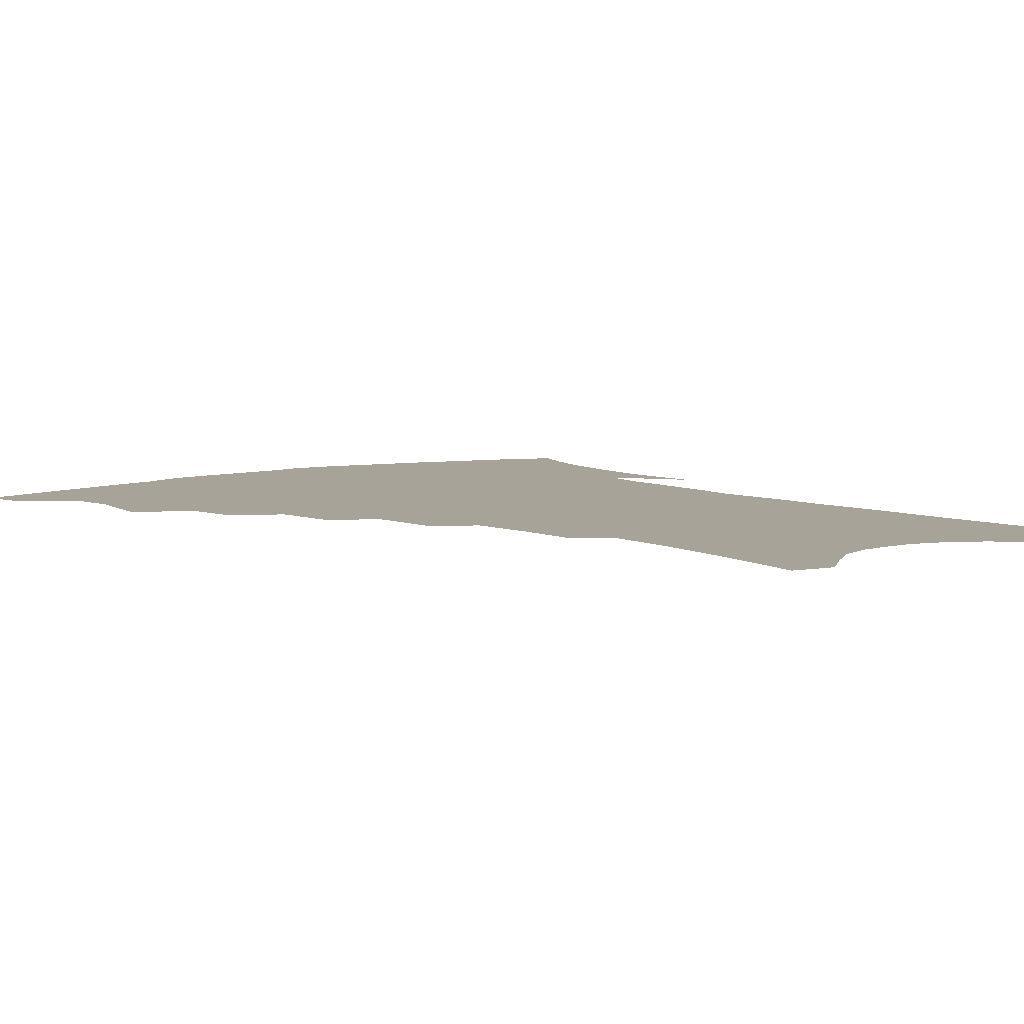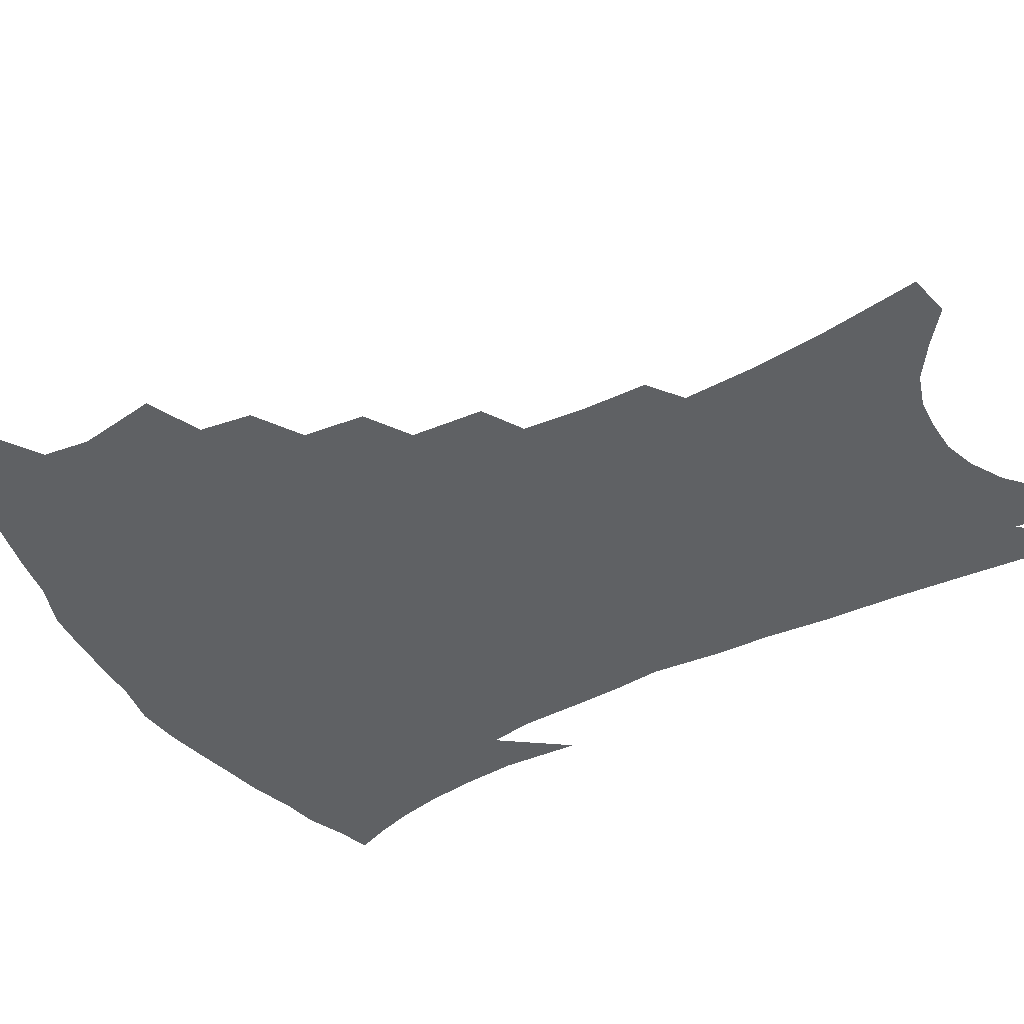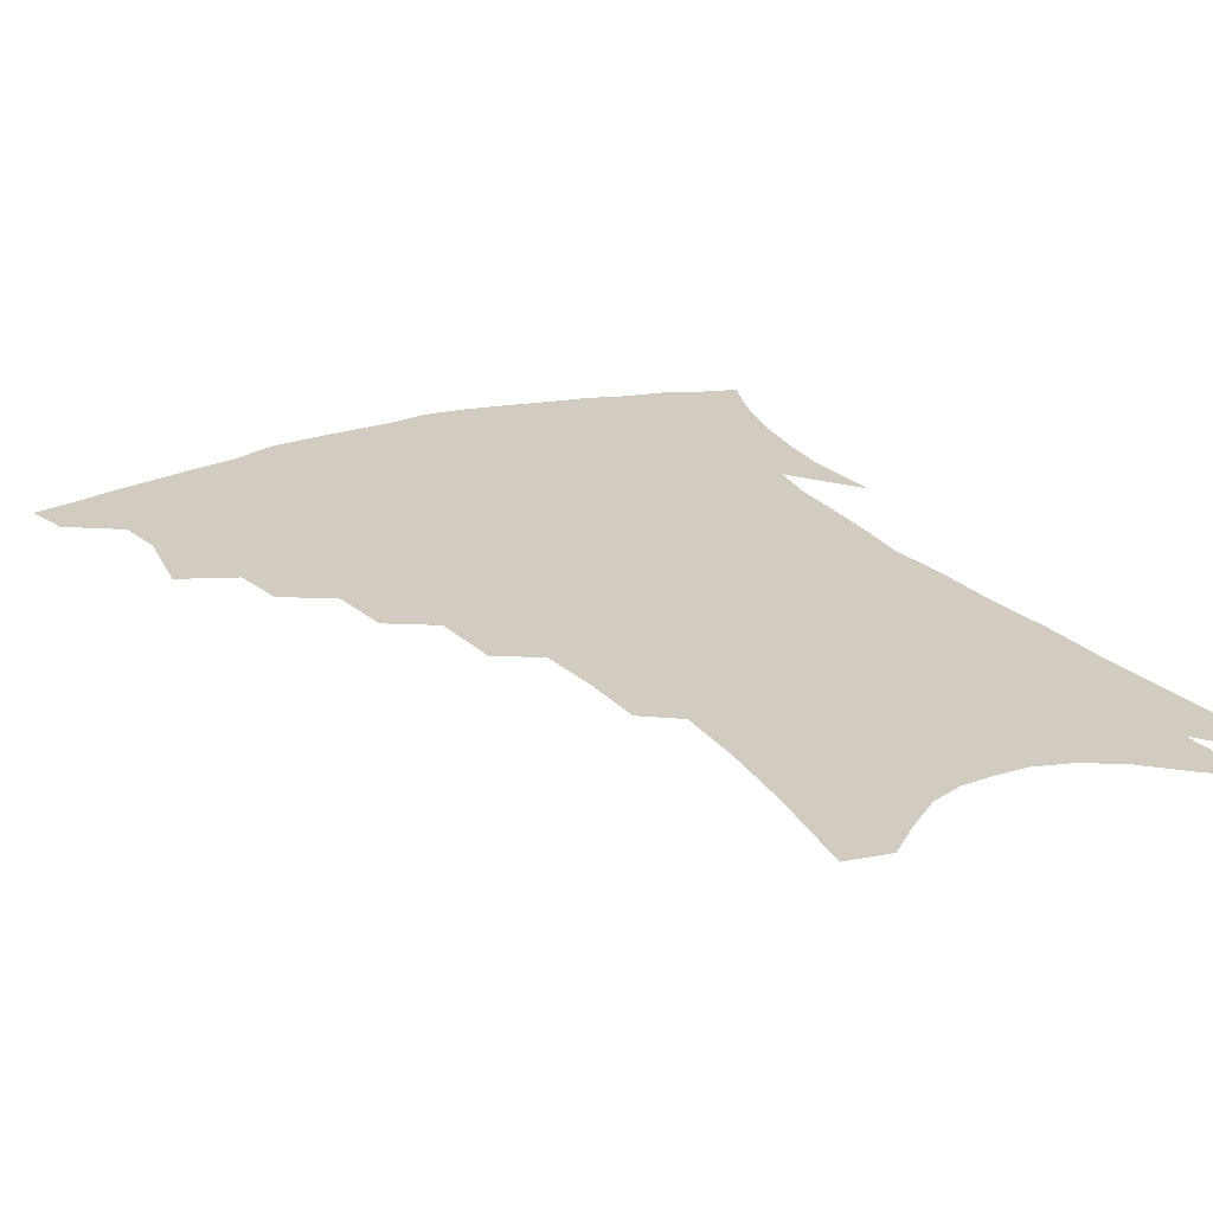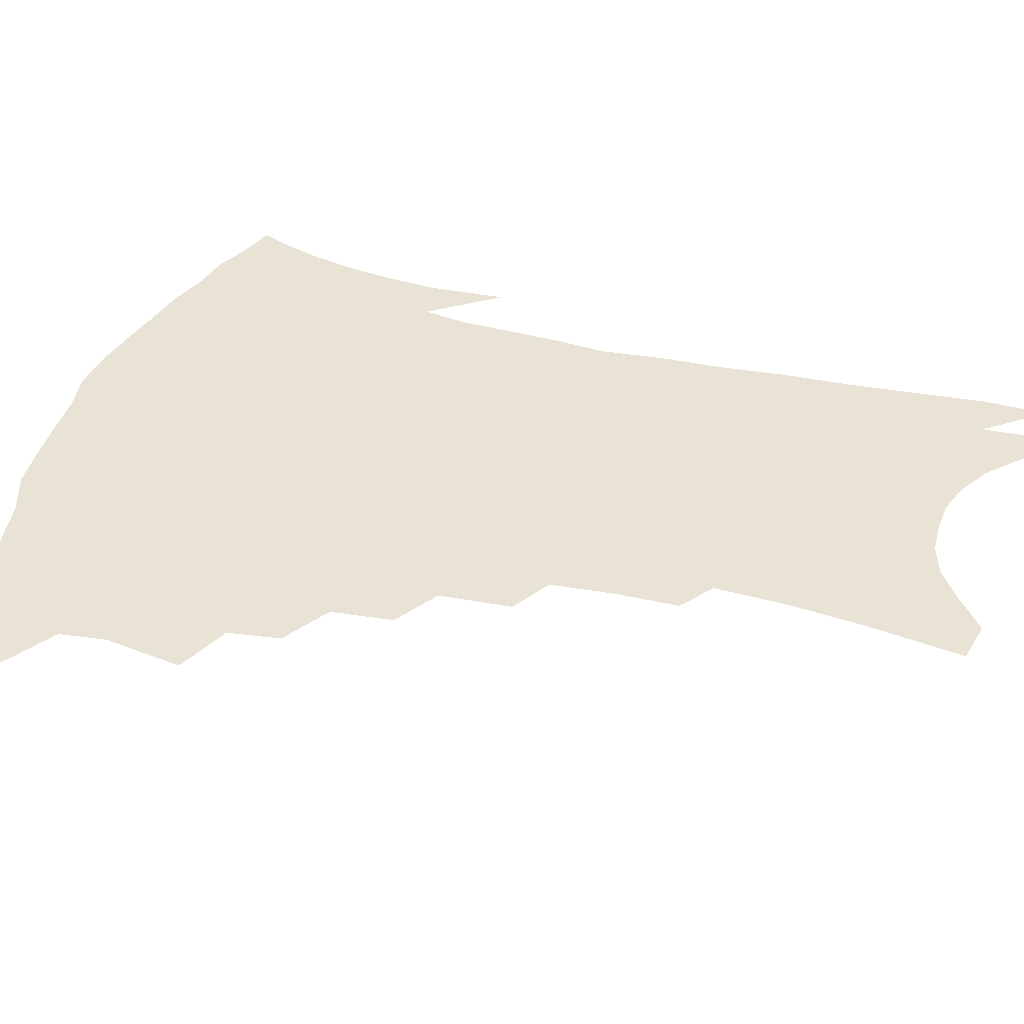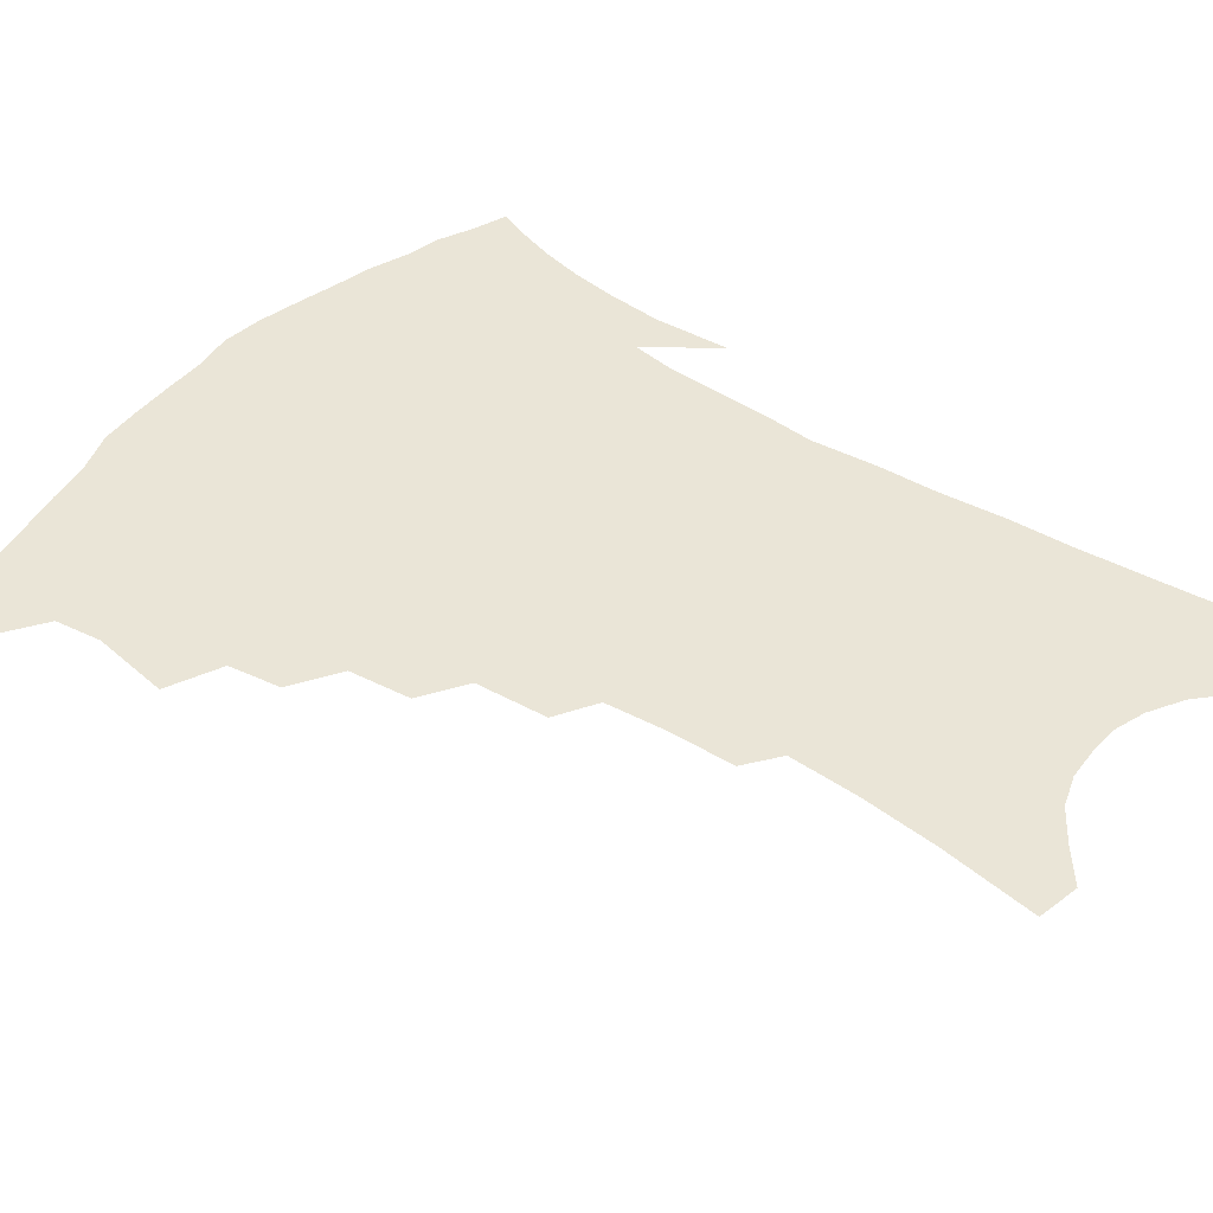
<metadata>
{"format":"obj","ext":"obj","renderer":"f3d","projection":"perspective","resolution":1024,"background":"white","views":[{"elev":6.8,"azim":-36.5,"up":"+Z"},{"elev":-46.0,"azim":-58.6,"up":"+Z"},{"elev":23.9,"azim":-27.3,"up":"+Z"},{"elev":41.1,"azim":-71.2,"up":"+Z"},{"elev":44.0,"azim":-51.1,"up":"+Z"}]}
</metadata>
<code>
v 451.5 389.9 0
v 447.5 404.1 0
v 467.8 337.9 0
v 470.9 363.8 0
v 468.4 378.9 0
v 465.6 393.2 0
v 461.9 407.3 0
v 488.8 313 0
v 485.6 330 0
v 487.1 353.8 0
v 485.3 369.2 0
v 482.2 382.8 0
v 479 396.6 0
v 475.5 410.8 0
v 507.6 283.1 0
v 504.6 303.3 0
v 504.2 326.3 0
v 501.5 341.5 0
v 501.2 359.4 0
v 498.8 373 0
v 495.9 386.1 0
v 492.7 399.6 0
v 489.5 413.7 0
v 525.1 250.2 0
v 522.5 274 0
v 519.4 293.1 0
v 518.3 315.6 0
v 517.4 333.8 0
v 516.3 349.9 0
v 513.7 362.3 0
v 511.6 375.8 0
v 509.1 388.9 0
v 506.4 402.2 0
v 503.1 416.7 0
v 542.3 200.9 0
v 541.1 222.5 0
v 538.5 242.5 0
v 535.9 264.1 0
v 533.6 284.1 0
v 531.1 300.8 0
v 529.9 318.9 0
v 529.8 338.3 0
v 528.4 352.6 0
v 526.6 365.4 0
v 524.5 378.4 0
v 522.2 391.6 0
v 519.6 405.4 0
v 517 419.2 0
v 548.9 111.8 0
v 552.3 144.1 0
v 553.8 169.4 0
v 553.7 192.8 0
v 552.9 216.3 0
v 550.6 233.7 0
v 548.5 253.4 0
v 546.1 271.1 0
v 544.9 292.6 0
v 543.6 309.9 0
v 542.9 327 0
v 541.8 341.2 0
v 540.7 354.8 0
v 539.4 367.9 0
v 537.2 380.5 0
v 535.7 393.7 0
v 533.4 407.6 0
v 531 424.3 0
v 562.8 109.5 0
v 563.1 132.8 0
v 565 162.1 0
v 563.9 179.5 0
v 563.7 204.1 0
v 562.4 225.8 0
v 560.7 245 0
v 558.4 260.6 0
v 556.7 279.1 0
v 555.8 298.3 0
v 555 314.7 0
v 554.6 330.8 0
v 553.3 342.8 0
v 552.9 357 0
v 552.1 369.8 0
v 551 382.2 0
v 549.4 395.1 0
v 547 409.8 0
v 544.8 425.5 0
v 573.6 118.8 0
v 574.6 145.7 0
v 575.2 171.6 0
v 574.2 191.1 0
v 573.1 212 0
v 571.9 234.6 0
v 570.1 249.7 0
v 568.6 268.1 0
v 567.6 286.6 0
v 566.4 301.6 0
v 565.9 317.6 0
v 565.9 333.4 0
v 565 345.1 0
v 565 358.7 0
v 564.4 371 0
v 563.6 383.3 0
v 562.8 395.9 0
v 561.1 409.7 0
v 558.7 426.2 0
v 584.3 126.8 0
v 585 154.5 0
v 584.4 173.5 0
v 583.5 195.7 0
v 582.2 213.7 0
v 581 236.3 0
v 579.6 252.9 0
v 578.4 270 0
v 577.6 289.6 0
v 577.2 306.3 0
v 576.9 320.8 0
v 576.7 334.1 0
v 576.7 347 0
v 577.1 360.3 0
v 576.3 371.8 0
v 576.2 384 0
v 575.7 396.5 0
v 574.2 410.8 0
v 572.4 426.7 0
v 594.6 130.5 0
v 594.6 156.8 0
v 593.9 178.5 0
v 592.8 198.5 0
v 591.6 222.1 0
v 590.2 239.2 0
v 589.1 255.8 0
v 588.1 272.8 0
v 587.7 293 0
v 587.4 308.7 0
v 587.3 321.3 0
v 587.5 334.8 0
v 588 348.1 0
v 588.6 360.7 0
v 589.2 372.8 0
v 588.9 384.4 0
v 588.5 396.6 0
v 587.2 411.7 0
v 585.7 428.9 0
v 604.9 131.4 0
v 604.2 158.6 0
v 603.2 181 0
v 602.1 200.5 0
v 600.8 221.8 0
v 599.5 240.2 0
v 598.7 258.5 0
v 597.9 275.5 0
v 597.5 292.8 0
v 597.4 307.9 0
v 597.6 321.4 0
v 598.2 335.8 0
v 598.7 347.4 0
v 600.1 361.6 0
v 600.6 372.8 0
v 600.9 384.4 0
v 600.9 396.9 0
v 600.7 410.5 0
v 599.4 427.4 0
v 615.3 131.2 0
v 614.7 152.5 0
v 613 178.1 0
v 611.5 200.1 0
v 610 222 0
v 609.4 236.2 0
v 608.1 257.4 0
v 607.5 275.4 0
v 607.3 291.9 0
v 607.4 306.8 0
v 607.8 323.2 0
v 608.5 335 0
v 609.8 348.9 0
v 610.8 361.2 0
v 612 372.1 0
v 613.2 383.7 0
v 614 395.5 0
v 614.1 408.6 0
v 613.5 424.5 0
v 625.9 128.1 0
v 624.9 150.1 0
v 622.7 177.1 0
v 621.1 199 0
v 619.4 220.3 0
v 618.5 239.2 0
v 617.6 256.6 0
v 617.3 272.6 0
v 617.2 288.9 0
v 617.4 304.3 0
v 617.9 319.9 0
v 618.7 335.1 0
v 620.1 347.5 0
v 621.5 359 0
v 623.1 371.2 0
v 624.8 382.6 0
v 626.2 394 0
v 627 406.5 0
v 627.1 421.4 0
v 637.1 122 0
v 635.7 144.6 0
v 632.9 173 0
v 631.2 194.9 0
v 629.4 216.1 0
v 629 232.6 0
v 627.3 253.5 0
v 627 269.8 0
v 627.3 284.6 0
v 627.3 301.6 0
v 627.7 318.2 0
v 629 330.8 0
v 630.1 346.6 0
v 631.9 357.6 0
v 633.9 369.8 0
v 635.9 381.1 0
v 638.4 392 0
v 639.7 403.6 0
v 640 418.8 0
v 649.9 110.5 0
v 646.9 138.6 0
v 645 162.2 0
v 642.1 187.8 0
v 639.7 210.8 0
v 638.6 229.5 0
v 638 246.6 0
v 637.2 264.5 0
v 637.1 280.8 0
v 637.1 298.2 0
v 637.7 313.9 0
v 638.9 328.7 0
v 640.1 343.1 0
v 642.1 356.4 0
v 644.4 367.5 0
v 646.5 378.6 0
v 649.1 390 0
v 651.4 400.9 0
v 653 414.4 0
v 662.5 100.8 0
v 659.7 127.2 0
v 657.3 152 0
v 655.2 174.7 0
v 652.2 198.9 0
v 650.7 218.8 0
v 649.3 238 0
v 648.1 256.9 0
v 647 275.8 0
v 648 290.3 0
v 648.3 307 0
v 648.9 324.1 0
v 649.8 340.1 0
v 652.2 352 0
v 654.6 366 0
v 657.2 377.2 0
v 659.8 387.7 0
v 662.4 398.6 0
v 664.8 412.1 0
v 675.4 108.4 0
v 675.1 128.7 0
v 671.9 153.9 0
v 669.1 177.6 0
v 667.5 198 0
v 664.4 220.7 0
v 663 239.8 0
v 660 262.6 0
v 660.6 277.6 0
v 660.6 295 0
v 660.3 314.3 0
v 662 329.4 0
v 661.9 349.1 0
v 664.4 361.9 0
v 667.4 373.4 0
v 670.3 384.9 0
v 673.3 395.6 0
v 676.8 406.9 0
v 679 306.9 0
v 676.4 332.8 0
v 677 350.6 0
v 678.5 366.5 0
v 681 380.4 0
v 684.1 392.2 0
v 688 403.2 0
f 5 6 1
f 1 6 2
f 6 7 2
f 9 10 3
f 3 10 4
f 10 11 4
f 4 11 5
f 11 12 5
f 5 12 6
f 12 13 6
f 6 13 7
f 13 14 7
f 16 17 8
f 8 17 9
f 17 18 9
f 9 18 10
f 18 19 10
f 10 19 11
f 19 20 11
f 11 20 12
f 20 21 12
f 12 21 13
f 21 22 13
f 13 22 14
f 22 23 14
f 25 26 15
f 15 26 16
f 26 27 16
f 16 27 17
f 27 28 17
f 17 28 18
f 28 29 18
f 18 29 19
f 29 30 19
f 19 30 20
f 30 31 20
f 20 31 21
f 31 32 21
f 21 32 22
f 32 33 22
f 22 33 23
f 33 34 23
f 37 38 24
f 24 38 25
f 38 39 25
f 25 39 26
f 39 40 26
f 26 40 27
f 40 41 27
f 27 41 28
f 41 42 28
f 28 42 29
f 42 43 29
f 29 43 30
f 43 44 30
f 30 44 31
f 44 45 31
f 31 45 32
f 45 46 32
f 32 46 33
f 46 47 33
f 33 47 34
f 47 48 34
f 52 53 35
f 35 53 36
f 53 54 36
f 36 54 37
f 54 55 37
f 37 55 38
f 55 56 38
f 38 56 39
f 56 57 39
f 39 57 40
f 57 58 40
f 40 58 41
f 58 59 41
f 41 59 42
f 59 60 42
f 42 60 43
f 60 61 43
f 43 61 44
f 61 62 44
f 44 62 45
f 62 63 45
f 45 63 46
f 63 64 46
f 46 64 47
f 64 65 47
f 47 65 48
f 65 66 48
f 67 68 49
f 49 68 50
f 68 69 50
f 50 69 51
f 69 70 51
f 51 70 52
f 70 71 52
f 52 71 53
f 71 72 53
f 53 72 54
f 72 73 54
f 54 73 55
f 73 74 55
f 55 74 56
f 74 75 56
f 56 75 57
f 75 76 57
f 57 76 58
f 76 77 58
f 58 77 59
f 77 78 59
f 59 78 60
f 78 79 60
f 60 79 61
f 79 80 61
f 61 80 62
f 80 81 62
f 62 81 63
f 81 82 63
f 63 82 64
f 82 83 64
f 64 83 65
f 83 84 65
f 65 84 66
f 84 85 66
f 67 86 68
f 86 87 68
f 68 87 69
f 87 88 69
f 69 88 70
f 88 89 70
f 70 89 71
f 89 90 71
f 71 90 72
f 90 91 72
f 72 91 73
f 91 92 73
f 73 92 74
f 92 93 74
f 74 93 75
f 93 94 75
f 75 94 76
f 94 95 76
f 76 95 77
f 95 96 77
f 77 96 78
f 96 97 78
f 78 97 79
f 97 98 79
f 79 98 80
f 98 99 80
f 80 99 81
f 99 100 81
f 81 100 82
f 100 101 82
f 82 101 83
f 101 102 83
f 83 102 84
f 102 103 84
f 84 103 85
f 103 104 85
f 86 105 87
f 105 106 87
f 87 106 88
f 106 107 88
f 88 107 89
f 107 108 89
f 89 108 90
f 108 109 90
f 90 109 91
f 109 110 91
f 91 110 92
f 110 111 92
f 92 111 93
f 111 112 93
f 93 112 94
f 112 113 94
f 94 113 95
f 113 114 95
f 95 114 96
f 114 115 96
f 96 115 97
f 115 116 97
f 97 116 98
f 116 117 98
f 98 117 99
f 117 118 99
f 99 118 100
f 118 119 100
f 100 119 101
f 119 120 101
f 101 120 102
f 120 121 102
f 102 121 103
f 121 122 103
f 103 122 104
f 122 123 104
f 105 124 106
f 124 125 106
f 106 125 107
f 125 126 107
f 107 126 108
f 126 127 108
f 108 127 109
f 127 128 109
f 109 128 110
f 128 129 110
f 110 129 111
f 129 130 111
f 111 130 112
f 130 131 112
f 112 131 113
f 131 132 113
f 113 132 114
f 132 133 114
f 114 133 115
f 133 134 115
f 115 134 116
f 134 135 116
f 116 135 117
f 135 136 117
f 117 136 118
f 136 137 118
f 118 137 119
f 137 138 119
f 119 138 120
f 138 139 120
f 120 139 121
f 139 140 121
f 121 140 122
f 140 141 122
f 122 141 123
f 141 142 123
f 124 143 125
f 143 144 125
f 125 144 126
f 144 145 126
f 126 145 127
f 145 146 127
f 127 146 128
f 146 147 128
f 128 147 129
f 147 148 129
f 129 148 130
f 148 149 130
f 130 149 131
f 149 150 131
f 131 150 132
f 150 151 132
f 132 151 133
f 151 152 133
f 133 152 134
f 152 153 134
f 134 153 135
f 153 154 135
f 135 154 136
f 154 155 136
f 136 155 137
f 155 156 137
f 137 156 138
f 156 157 138
f 138 157 139
f 157 158 139
f 139 158 140
f 158 159 140
f 140 159 141
f 159 160 141
f 141 160 142
f 160 161 142
f 143 162 144
f 162 163 144
f 144 163 145
f 163 164 145
f 145 164 146
f 164 165 146
f 146 165 147
f 165 166 147
f 147 166 148
f 166 167 148
f 148 167 149
f 167 168 149
f 149 168 150
f 168 169 150
f 150 169 151
f 169 170 151
f 151 170 152
f 170 171 152
f 152 171 153
f 171 172 153
f 153 172 154
f 172 173 154
f 154 173 155
f 173 174 155
f 155 174 156
f 174 175 156
f 156 175 157
f 175 176 157
f 157 176 158
f 176 177 158
f 158 177 159
f 177 178 159
f 159 178 160
f 178 179 160
f 160 179 161
f 179 180 161
f 162 181 163
f 181 182 163
f 163 182 164
f 182 183 164
f 164 183 165
f 183 184 165
f 165 184 166
f 184 185 166
f 166 185 167
f 185 186 167
f 167 186 168
f 186 187 168
f 168 187 169
f 187 188 169
f 169 188 170
f 188 189 170
f 170 189 171
f 189 190 171
f 171 190 172
f 190 191 172
f 172 191 173
f 191 192 173
f 173 192 174
f 192 193 174
f 174 193 175
f 193 194 175
f 175 194 176
f 194 195 176
f 176 195 177
f 195 196 177
f 177 196 178
f 196 197 178
f 178 197 179
f 197 198 179
f 179 198 180
f 198 199 180
f 181 200 182
f 200 201 182
f 182 201 183
f 201 202 183
f 183 202 184
f 202 203 184
f 184 203 185
f 203 204 185
f 185 204 186
f 204 205 186
f 186 205 187
f 205 206 187
f 187 206 188
f 206 207 188
f 188 207 189
f 207 208 189
f 189 208 190
f 208 209 190
f 190 209 191
f 209 210 191
f 191 210 192
f 210 211 192
f 192 211 193
f 211 212 193
f 193 212 194
f 212 213 194
f 194 213 195
f 213 214 195
f 195 214 196
f 214 215 196
f 196 215 197
f 215 216 197
f 197 216 198
f 216 217 198
f 198 217 199
f 217 218 199
f 200 219 201
f 219 220 201
f 201 220 202
f 220 221 202
f 202 221 203
f 221 222 203
f 203 222 204
f 222 223 204
f 204 223 205
f 223 224 205
f 205 224 206
f 224 225 206
f 206 225 207
f 225 226 207
f 207 226 208
f 226 227 208
f 208 227 209
f 227 228 209
f 209 228 210
f 228 229 210
f 210 229 211
f 229 230 211
f 211 230 212
f 230 231 212
f 212 231 213
f 231 232 213
f 213 232 214
f 232 233 214
f 214 233 215
f 233 234 215
f 215 234 216
f 234 235 216
f 216 235 217
f 235 236 217
f 217 236 218
f 236 237 218
f 219 238 220
f 238 239 220
f 220 239 221
f 239 240 221
f 221 240 222
f 240 241 222
f 222 241 223
f 241 242 223
f 223 242 224
f 242 243 224
f 224 243 225
f 243 244 225
f 225 244 226
f 244 245 226
f 226 245 227
f 245 246 227
f 227 246 228
f 246 247 228
f 228 247 229
f 247 248 229
f 229 248 230
f 248 249 230
f 230 249 231
f 249 250 231
f 231 250 232
f 250 251 232
f 232 251 233
f 251 252 233
f 233 252 234
f 252 253 234
f 234 253 235
f 253 254 235
f 235 254 236
f 254 255 236
f 236 255 237
f 255 256 237
f 239 257 240
f 257 258 240
f 240 258 241
f 258 259 241
f 241 259 242
f 259 260 242
f 242 260 243
f 260 261 243
f 243 261 244
f 261 262 244
f 244 262 245
f 262 263 245
f 245 263 246
f 263 264 246
f 246 264 247
f 264 265 247
f 247 265 248
f 265 266 248
f 248 266 249
f 266 267 249
f 249 267 250
f 267 268 250
f 250 268 251
f 268 269 251
f 251 269 252
f 269 270 252
f 252 270 253
f 270 271 253
f 253 271 254
f 271 272 254
f 254 272 255
f 272 273 255
f 255 273 256
f 273 274 256
f 268 275 269
f 275 276 269
f 269 276 270
f 276 277 270
f 270 277 271
f 277 278 271
f 271 278 272
f 278 279 272
f 272 279 273
f 279 280 273
f 273 280 274
f 280 281 274

</code>
